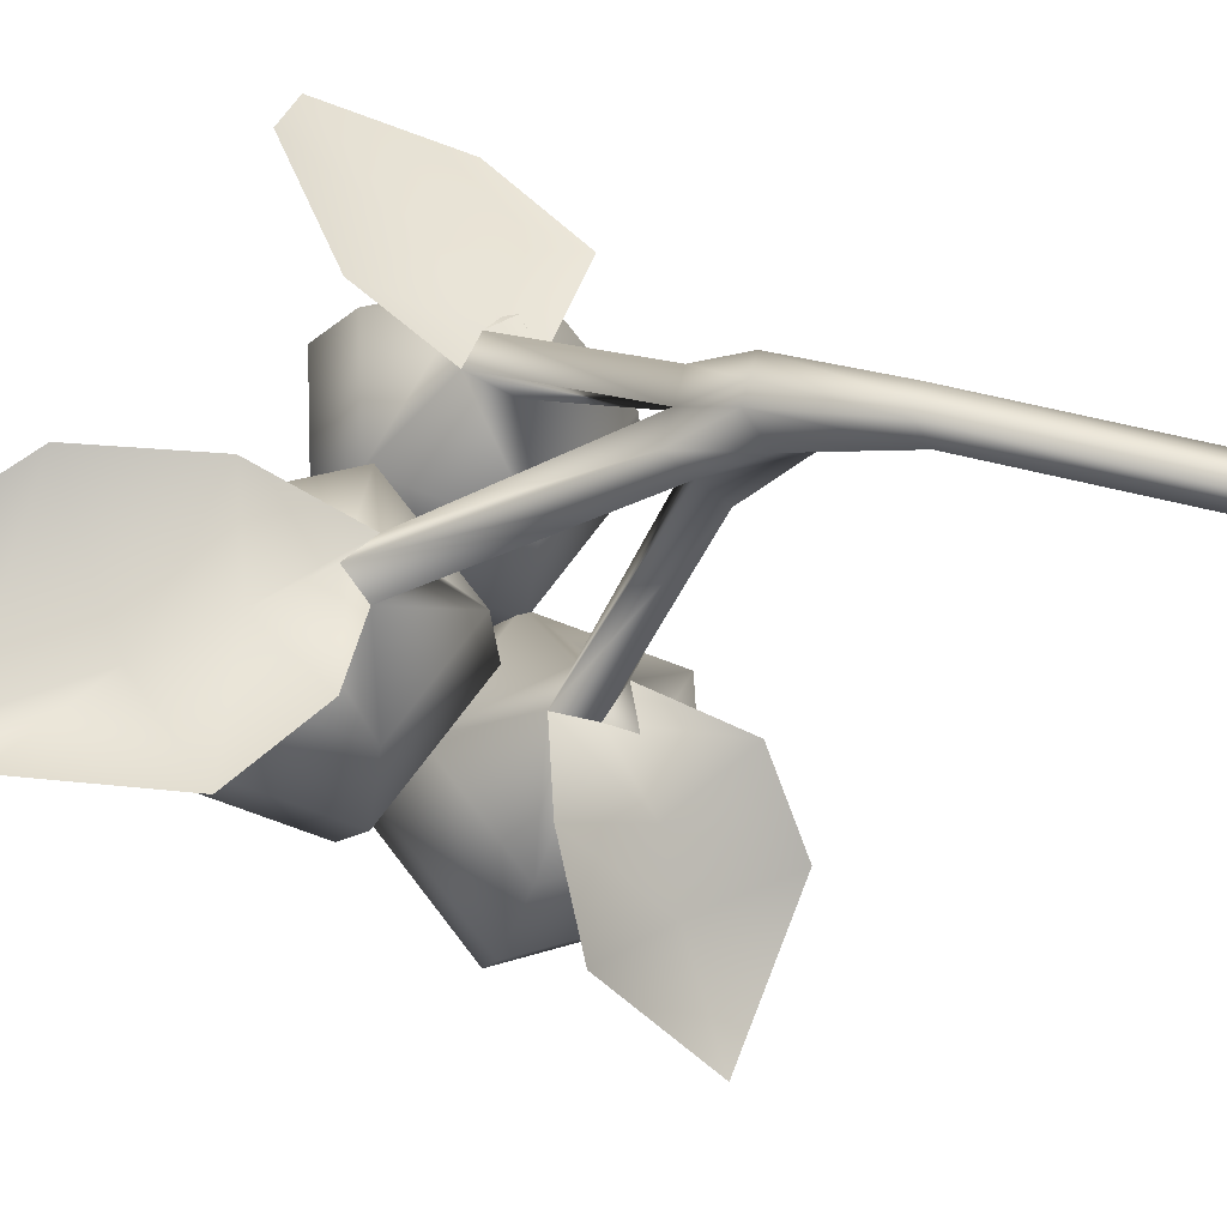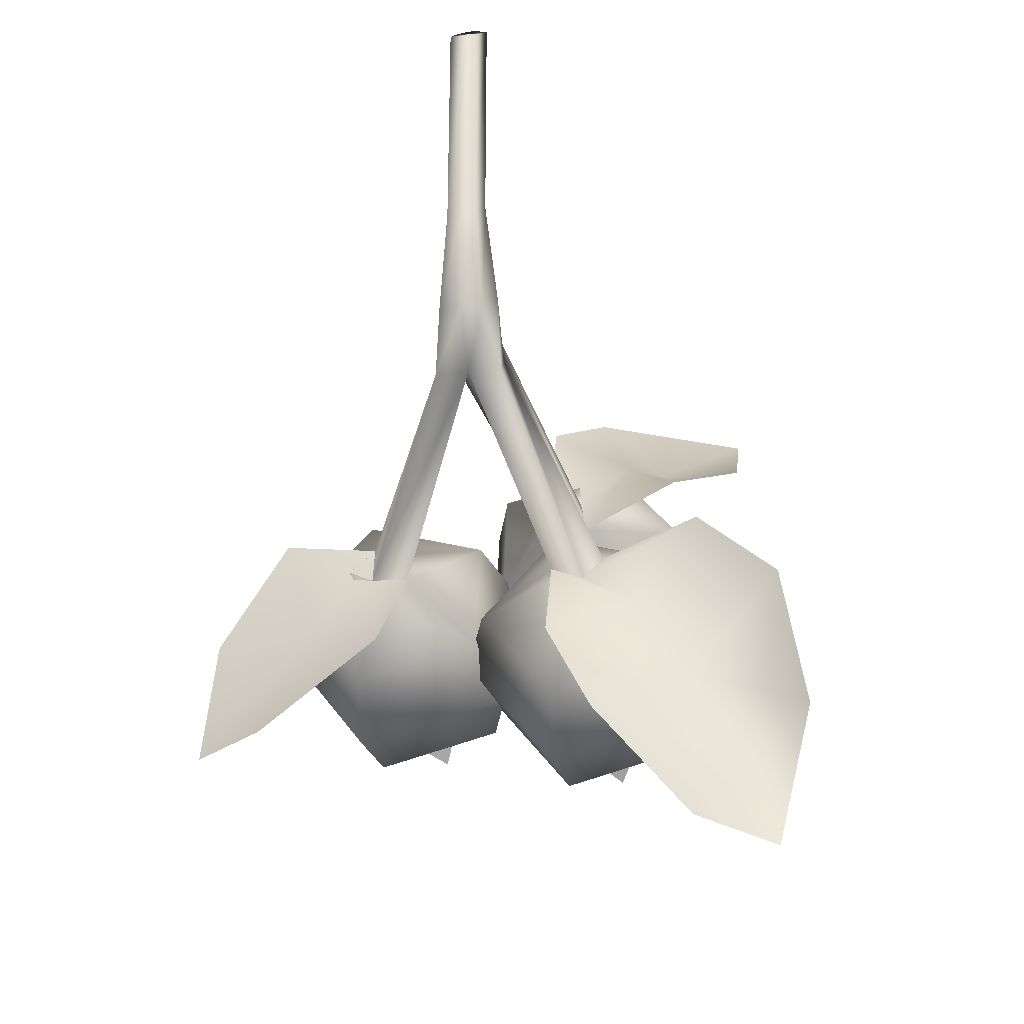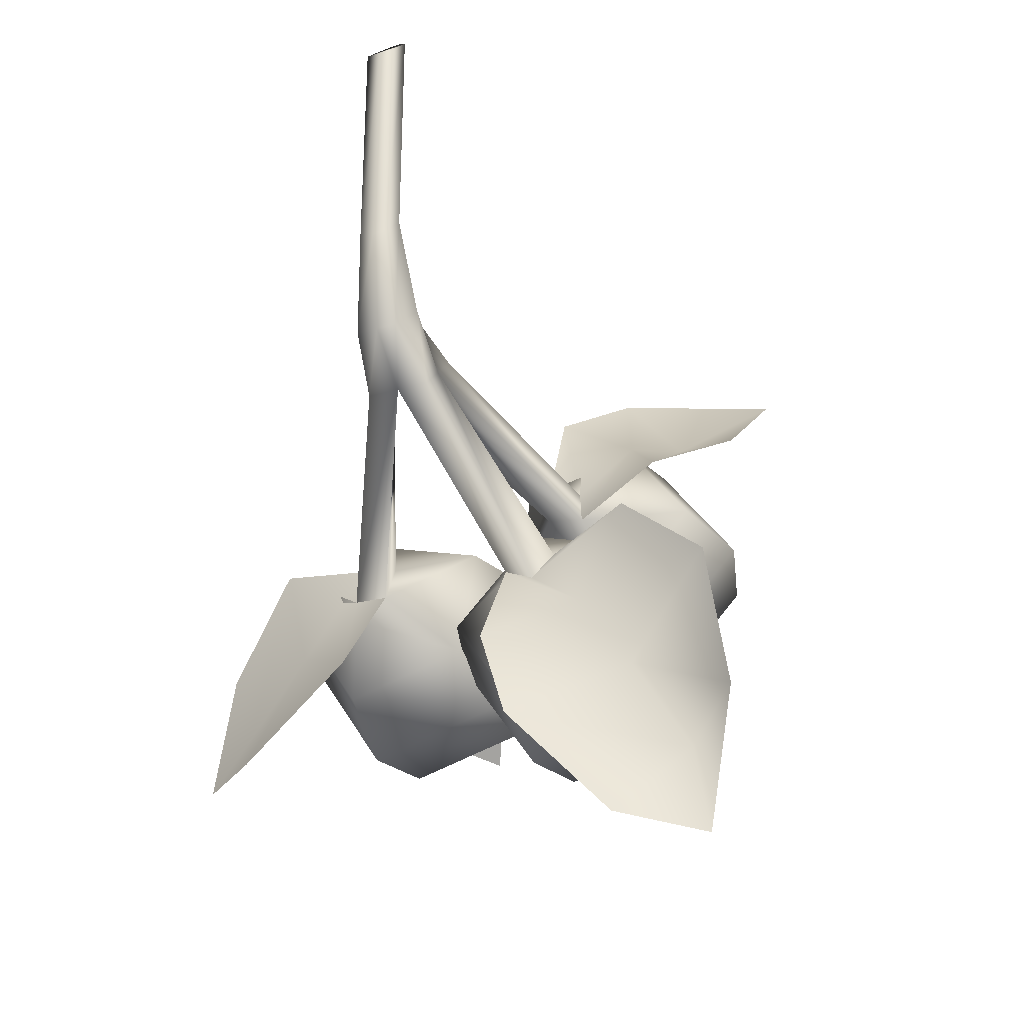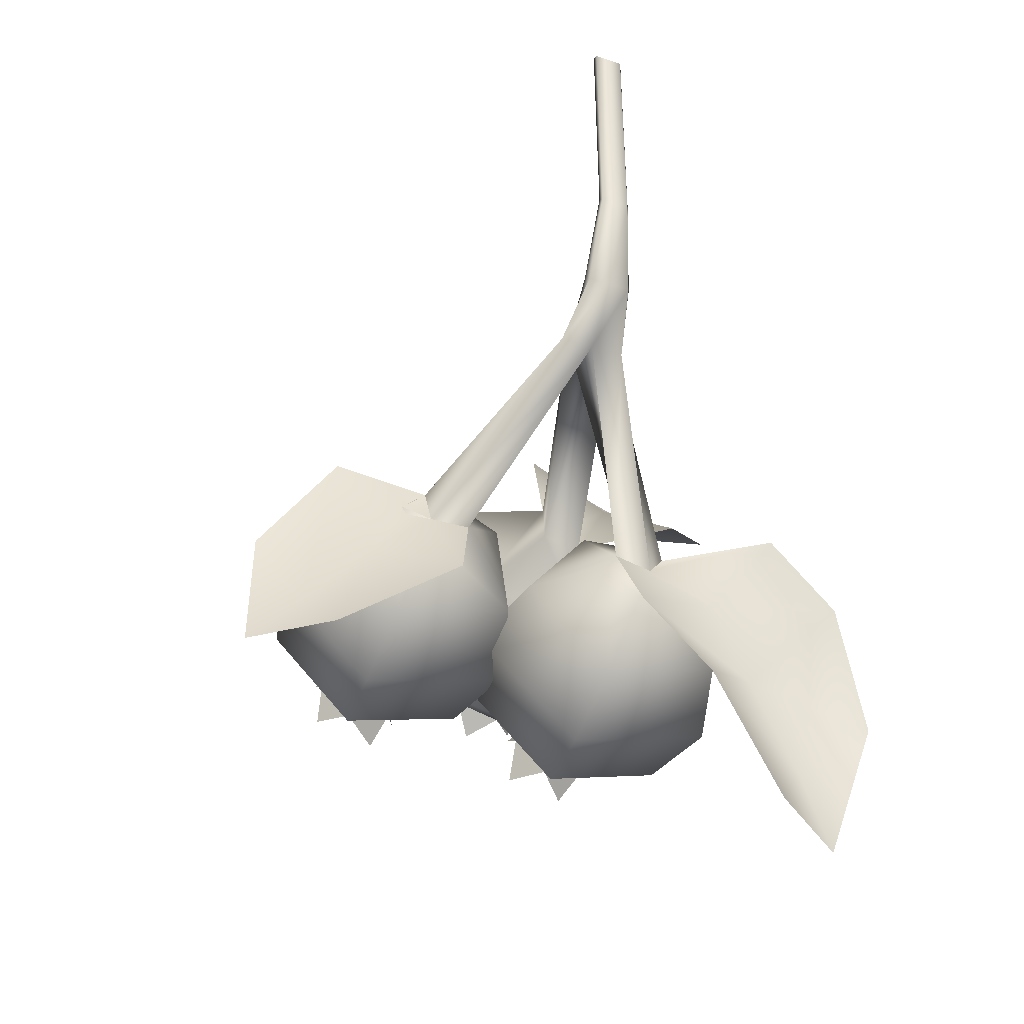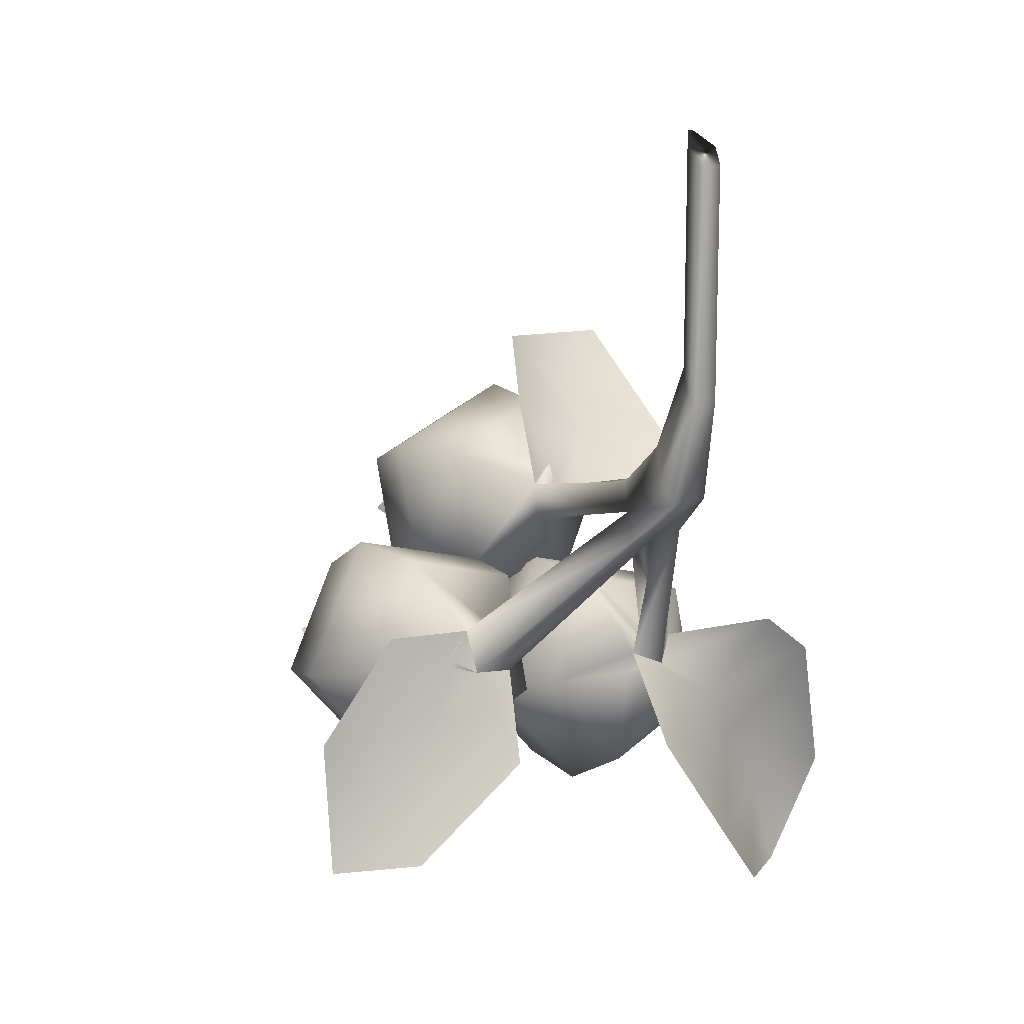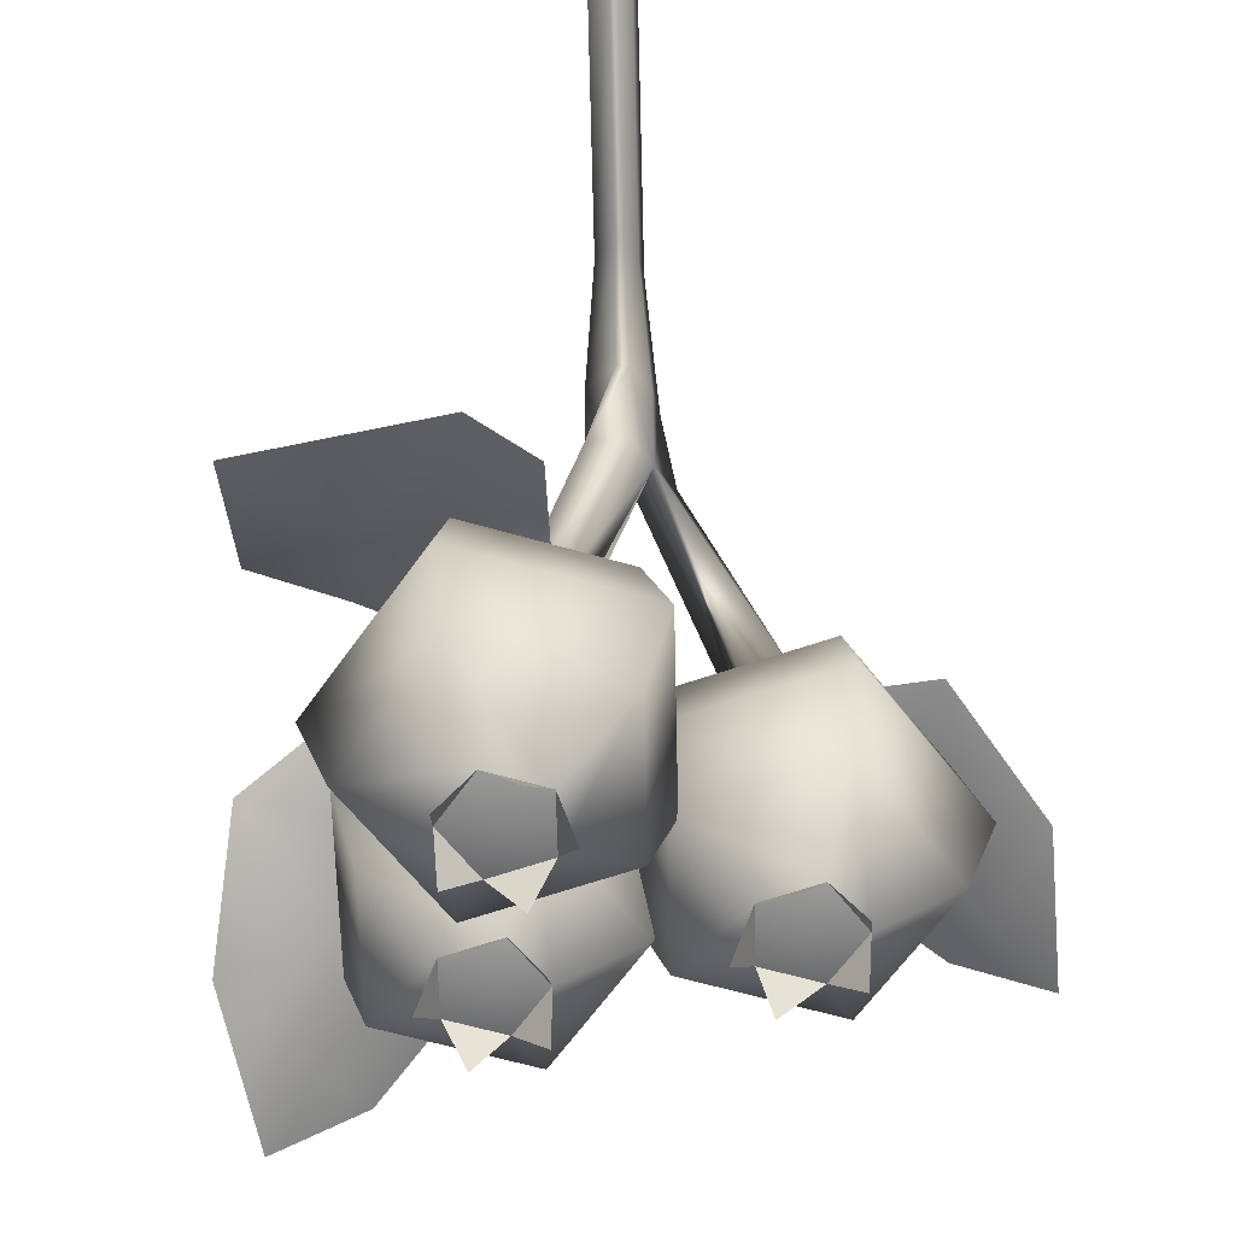
<metadata>
{"format":"obj","ext":"obj","renderer":"f3d","projection":"perspective","resolution":1024,"background":"white","views":[{"elev":59.1,"azim":-75.5,"up":"+Y"},{"elev":-27.2,"azim":-172.3,"up":"+Z"},{"elev":-25.7,"azim":-154.4,"up":"+Z"},{"elev":-38.1,"azim":157.7,"up":"+Z"},{"elev":17.0,"azim":141.1,"up":"+Z"},{"elev":-76.0,"azim":1.4,"up":"+Y"}]}
</metadata>
<code>
o Berry
v 0.02091 0.7568 -0.6691
v 0.01486 0.7382 -0.6548
v 0.001333 0.7371 -0.6506
v -0.01451 0.7538 -0.658
v 0.001333 0.7334 -0.6368
v -0.01451 0.7442 -0.622
v 0.01486 0.7323 -0.6326
v 0.02091 0.7412 -0.6109
v 0.02322 0.7352 -0.6437
v 0.0428 0.749 -0.64
v 0.02322 0.7809 -0.67
v -0.02056 0.7772 -0.6563
v -0.02056 0.7653 -0.6118
v 0.02322 0.7616 -0.5981
v 0.05028 0.7712 -0.634
v 0.02091 0.8012 -0.6572
v -0.01451 0.7983 -0.6461
v -0.01451 0.7886 -0.6101
v 0.02091 0.7856 -0.599
v 0.0428 0.7934 -0.6281
v 0.01486 0.8102 -0.6355
v 0.004099 0.8126 -0.6305
v 0.004099 0.8066 -0.6191
v 0.01572 0.806 -0.617
v 0.02322 0.8072 -0.6244
v 0.01112 0.7334 -0.6442
v 0.0153 0.8108 -0.6293
v -0.01857 0.7213 -0.6251
v -0.03441 0.7046 -0.6177
v -0.04794 0.7058 -0.6219
v -0.05399 0.7243 -0.6362
v -0.0563 0.7028 -0.6108
v -0.07588 0.7165 -0.6071
v -0.04794 0.6998 -0.5997
v -0.05399 0.7087 -0.578
v -0.03441 0.7009 -0.6039
v -0.01857 0.7117 -0.5891
v -0.01252 0.7447 -0.6234
v -0.0563 0.7484 -0.6371
v -0.08336 0.7388 -0.6012
v -0.0563 0.7291 -0.5652
v -0.01252 0.7328 -0.5789
v -0.01857 0.7658 -0.6132
v -0.05399 0.7688 -0.6243
v -0.07588 0.761 -0.5952
v -0.05399 0.7532 -0.5661
v -0.01857 0.7562 -0.5772
v -0.03539 0.7778 -0.5978
v -0.04701 0.7784 -0.5999
v -0.0563 0.7747 -0.5915
v -0.04794 0.7717 -0.5804
v -0.03539 0.7767 -0.5863
v -0.0442 0.7009 -0.6113
v -0.04514 0.7752 -0.5895
v -0.03964 0.7703 -0.6832
v -0.04569 0.7518 -0.6689
v -0.05922 0.7506 -0.6646
v -0.07506 0.7673 -0.6721
v -0.05922 0.7469 -0.6509
v -0.07506 0.7577 -0.6361
v -0.04569 0.7458 -0.6466
v -0.03964 0.7547 -0.625
v -0.03733 0.7488 -0.6578
v -0.01775 0.7625 -0.6541
v -0.03733 0.7944 -0.6841
v -0.08111 0.7907 -0.6703
v -0.08111 0.7788 -0.6259
v -0.03733 0.7751 -0.6121
v -0.01027 0.7848 -0.6481
v -0.03964 0.8148 -0.6713
v -0.07506 0.8118 -0.6601
v -0.07506 0.8022 -0.6242
v -0.03964 0.7992 -0.6131
v -0.01775 0.807 -0.6422
v -0.04569 0.8237 -0.6496
v -0.05922 0.8226 -0.6453
v -0.0558 0.8196 -0.6307
v -0.04419 0.819 -0.6286
v -0.0404 0.82 -0.6334
v -0.03733 0.8207 -0.6385
v -0.04943 0.7469 -0.6582
v -0.05017 0.8227 -0.6382
v -0.02957 0.8376 -0.5689
v -0.01986 0.8376 -0.5689
v -0.01986 0.8513 -0.5552
v -0.02265 0.8513 -0.5552
v -0.02224 0.8606 -0.463
v -0.0204 0.8606 -0.463
v -0.01722 0.8651 -0.4675
v -0.02677 0.8651 -0.4675
v -0.0204 0.8696 -0.472
v -0.02445 0.8696 -0.472
v -0.01611 0.8696 -0.472
v -0.02602 0.8651 -0.5689
v -0.01986 0.8651 -0.5689
v -0.01986 0.8513 -0.5827
v -0.02957 0.8513 -0.5827
v -0.01332 0.8651 -0.5689
v -0.01015 0.8513 -0.5827
v -0.015 0.8445 -0.5758
v -0.015 0.8582 -0.5621
v -0.02957 0.8445 -0.5758
v -0.02957 0.8582 -0.5621
v 0.03318 0.8102 -0.6451
v 0.04333 0.8052 -0.6136
v 0.01066 0.8259 -0.6555
v 0.05257 0.8086 -0.6678
v 0.0648 0.7998 -0.6441
v 0.04542 0.8215 -0.6809
v 0.06695 0.8061 -0.6827
v -0.0673 0.8286 -0.6506
v -0.04045 0.8367 -0.6599
v -0.08443 0.8362 -0.6272
v -0.08091 0.8226 -0.6701
v -0.05426 0.8497 -0.6896
v -0.1068 0.832 -0.6436
v -0.09706 0.8192 -0.6964
v -0.08022 0.8379 -0.7176
v -0.1134 0.8326 -0.685
v -0.1029 0.8235 -0.7226
v -0.03637 0.7671 -0.5587
v -0.06097 0.7693 -0.5738
v -0.07587 0.7892 -0.5907
v -0.05067 0.746 -0.5446
v -0.06998 0.7485 -0.567
v -0.09563 0.7714 -0.5792
v -0.09569 0.7353 -0.5505
v -0.0204 0.8612 -0.5299
v -0.02224 0.8612 -0.5299
v -0.01722 0.8657 -0.5344
v -0.02677 0.8657 -0.5344
v -0.02445 0.8702 -0.5389
v -0.0204 0.8702 -0.5389
v -0.01611 0.8702 -0.5389
v 0.004801 0.7303 -0.6589
v 0.02234 0.7295 -0.6537
v 0.02257 0.7246 -0.6379
v 0.006816 0.7238 -0.633
v -0.003929 0.725 -0.6464
v -0.05383 0.7437 -0.6731
v -0.0378 0.7421 -0.6683
v -0.06397 0.7396 -0.6602
v -0.0541 0.7348 -0.6466
v -0.03825 0.7389 -0.652
v -0.03986 0.698 -0.6259
v -0.03032 0.6949 -0.6129
v -0.05558 0.6966 -0.621
v -0.05613 0.6909 -0.605
v -0.03964 0.6896 -0.5998
f 2 135 3
f 9 136 2
f 7 137 9
f 5 138 7
f 3 139 5
f 56 140 57
f 63 141 56
f 57 142 59
f 59 143 61
f 61 144 63
f 29 145 30
f 36 146 29
f 30 147 32
f 32 148 34
f 34 149 36
f 1 2 3 4
f 4 3 5 6
f 6 5 7 8
f 8 7 9 10
f 10 9 2 1
f 11 1 4 12
f 12 4 6 13
f 13 6 8 14
f 14 8 10 15
f 15 10 1 11
f 16 11 12 17
f 17 12 13 18
f 18 13 14 19
f 19 14 15 20
f 20 15 11 16
f 21 16 17 22
f 22 17 18 23
f 23 18 19 24
f 24 19 20 25
f 25 20 16 21
f 3 2 26
f 5 3 26
f 7 5 26
f 9 7 26
f 2 9 26
f 27 21 22
f 27 25 21
f 28 29 30 31
f 31 30 32 33
f 33 32 34 35
f 35 34 36 37
f 37 36 29 28
f 38 28 31 39
f 39 31 33 40
f 40 33 35 41
f 41 35 37 42
f 42 37 28 38
f 43 38 39 44
f 44 39 40 45
f 45 40 41 46
f 46 41 42 47
f 47 42 38 43
f 48 43 44 49
f 49 44 45 50
f 50 45 46 51
f 51 46 47 52
f 52 47 43 48
f 30 29 53
f 32 30 53
f 34 32 53
f 36 34 53
f 29 36 53
f 54 49 50
f 54 50 51
f 54 51 52
f 55 56 57 58
f 58 57 59 60
f 60 59 61 62
f 62 61 63 64
f 64 63 56 55
f 65 55 58 66
f 66 58 60 67
f 67 60 62 68
f 68 62 64 69
f 69 64 55 65
f 70 65 66 71
f 71 66 67 72
f 72 67 68 73
f 73 68 69 74
f 74 69 65 70
f 75 70 71 76
f 76 71 72 77
f 77 72 73 78
f 79 78 73 74 80
f 80 74 70 75
f 57 56 81
f 59 57 81
f 61 59 81
f 63 61 81
f 56 63 81
f 82 75 76
f 82 76 77
f 79 80 82
f 82 80 75
f 83 84 85 86
f 87 88 89 90
f 90 89 91 92
f 89 93 91
f 94 95 96 97
f 95 98 99 96
f 100 99 98 101
f 97 102 103 94
f 102 83 86 103
f 96 99 27 22
f 99 100 24 27
f 100 23 24
f 100 96 22 23
f 97 96 79 82
f 96 100 78 79
f 100 102 77 78
f 102 97 82 77
f 102 100 48 49
f 100 84 52 48
f 84 83 54 52
f 83 102 49 54
f 24 105 104 27
f 27 104 106 22
f 105 108 107 104
f 104 107 109 106
f 107 110 109
f 108 110 107
f 79 112 111 82
f 82 111 113 77
f 112 115 114 111
f 111 114 116 113
f 115 118 117 114
f 114 117 119 116
f 117 120 119
f 118 120 117
f 54 122 121 52
f 49 123 122 54
f 122 125 124 121
f 123 126 125 122
f 125 127 124
f 126 127 125
f 85 84 100 101
f 86 85 128 129
f 85 101 130 128
f 103 86 129 131
f 95 94 132 133
f 94 103 131 132
f 101 98 134 130
f 98 95 133 134
f 129 128 88 87
f 128 130 89 88
f 131 129 87 90
f 133 132 92 91
f 132 131 90 92
f 130 134 93 89
f 134 133 91 93

</code>
